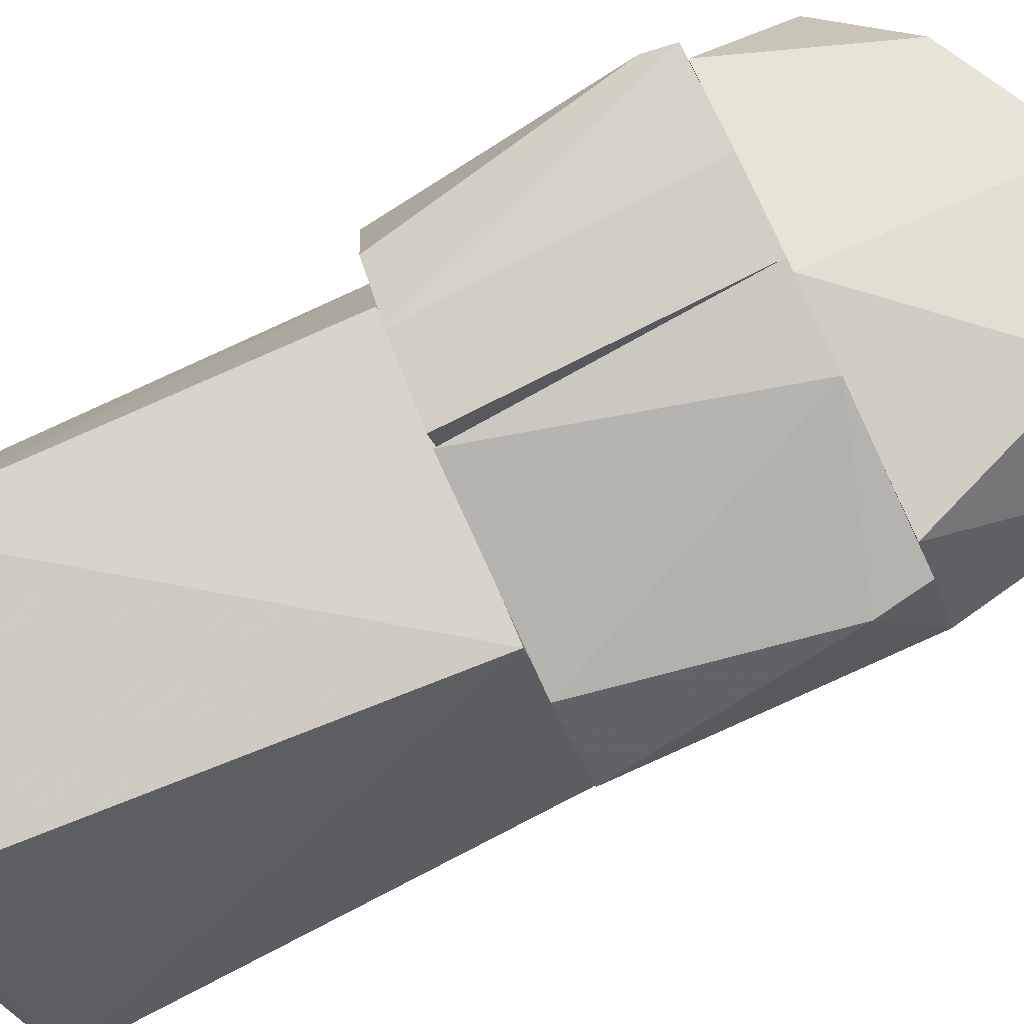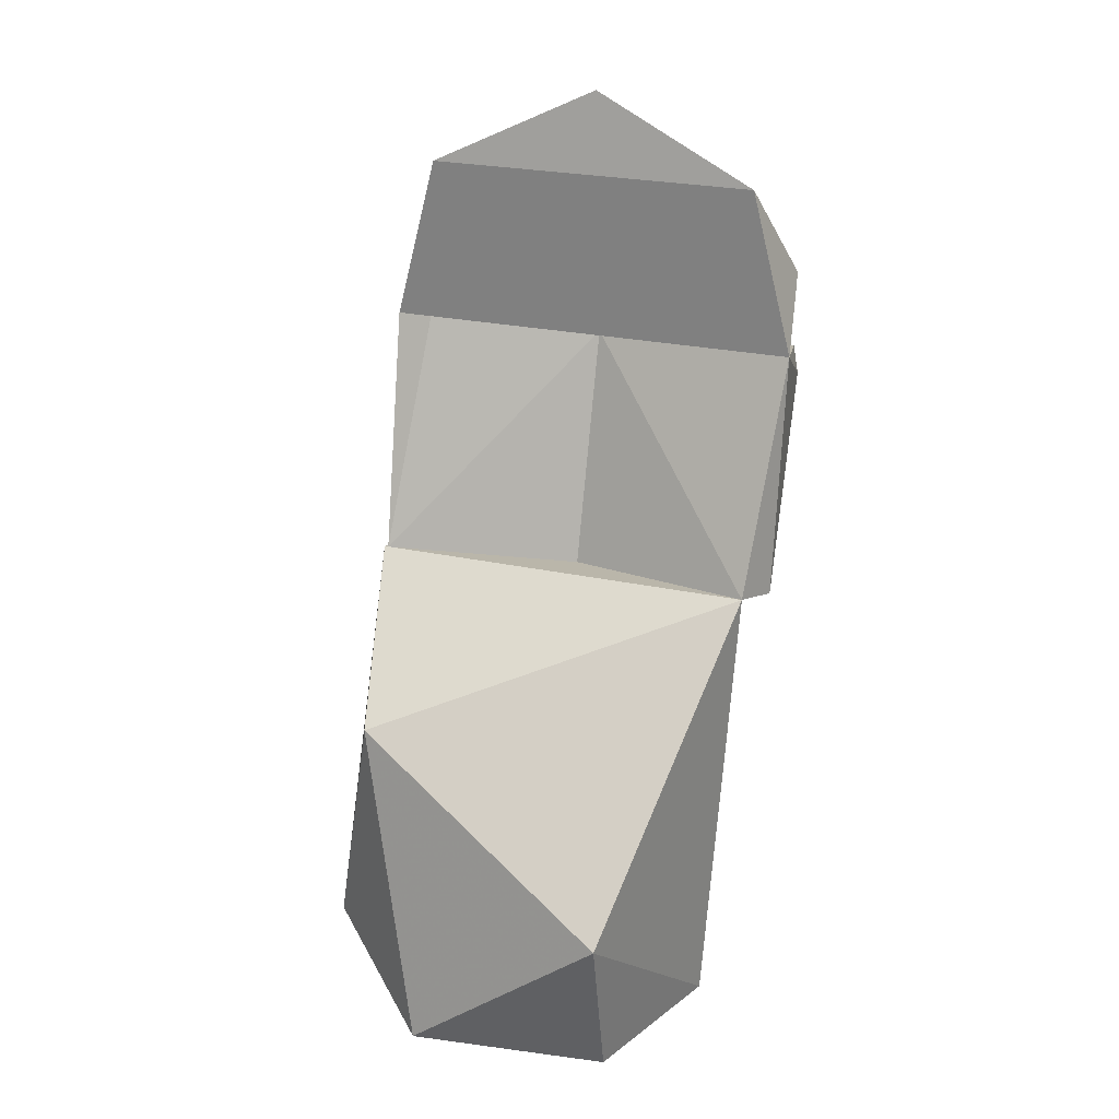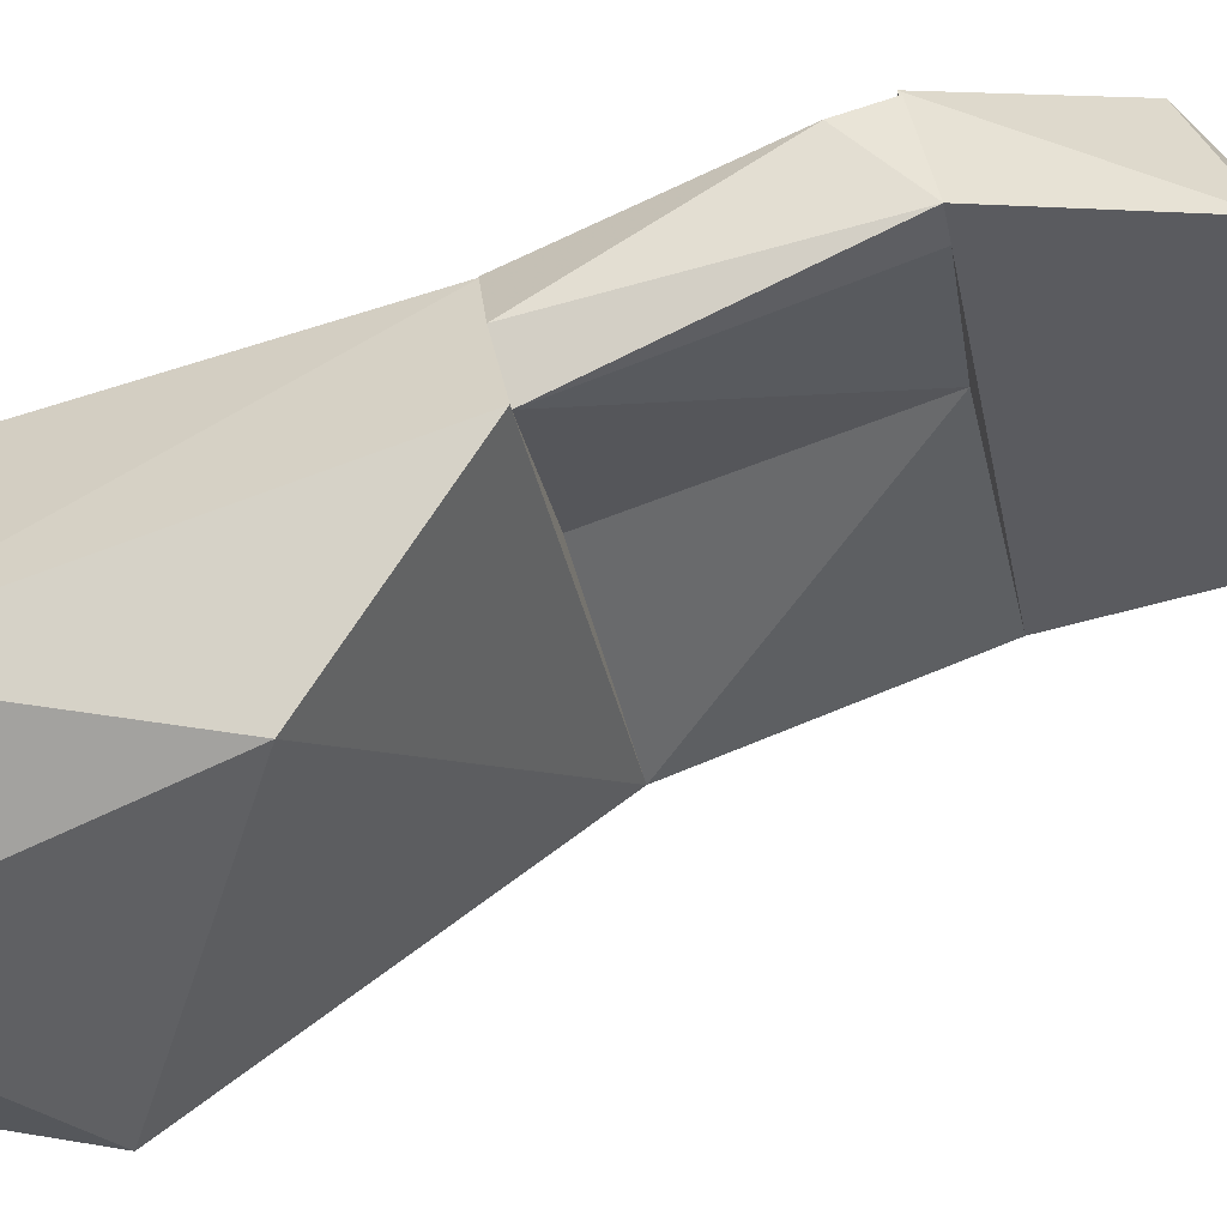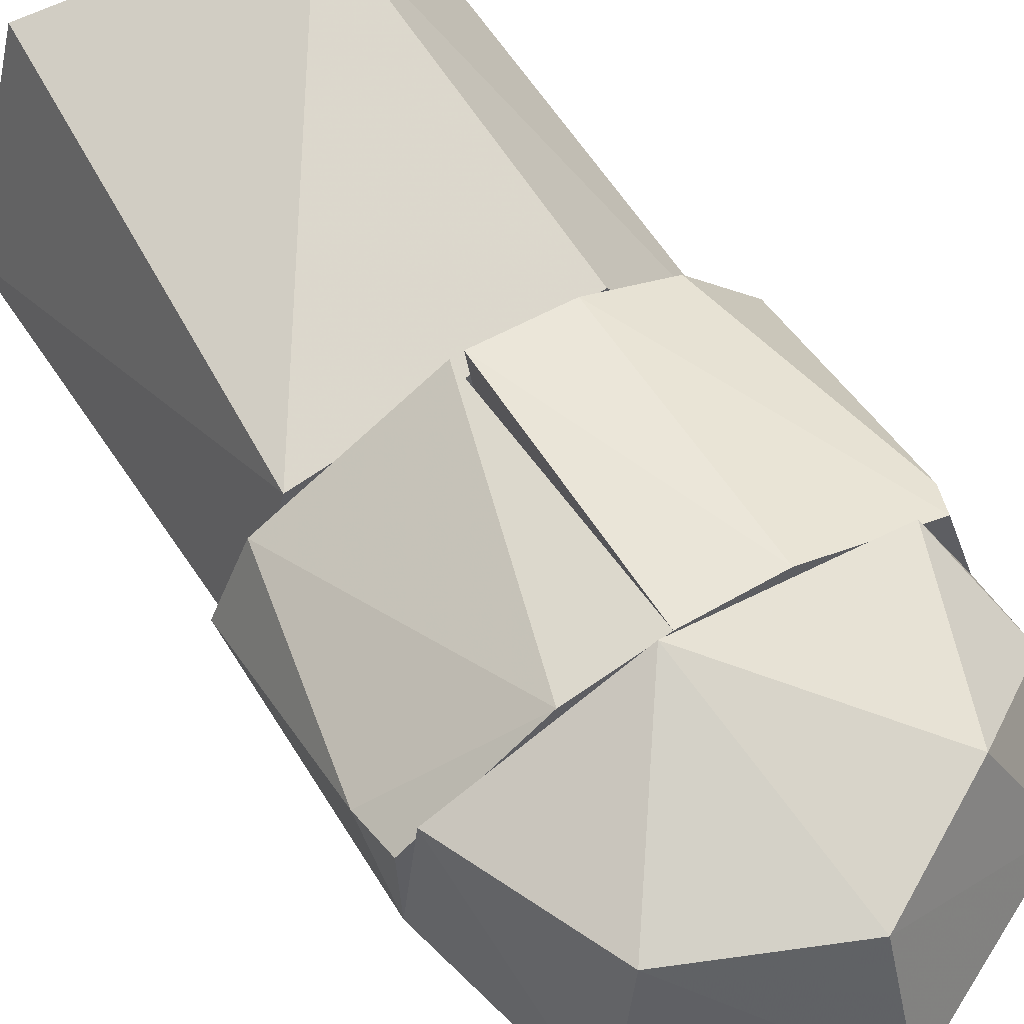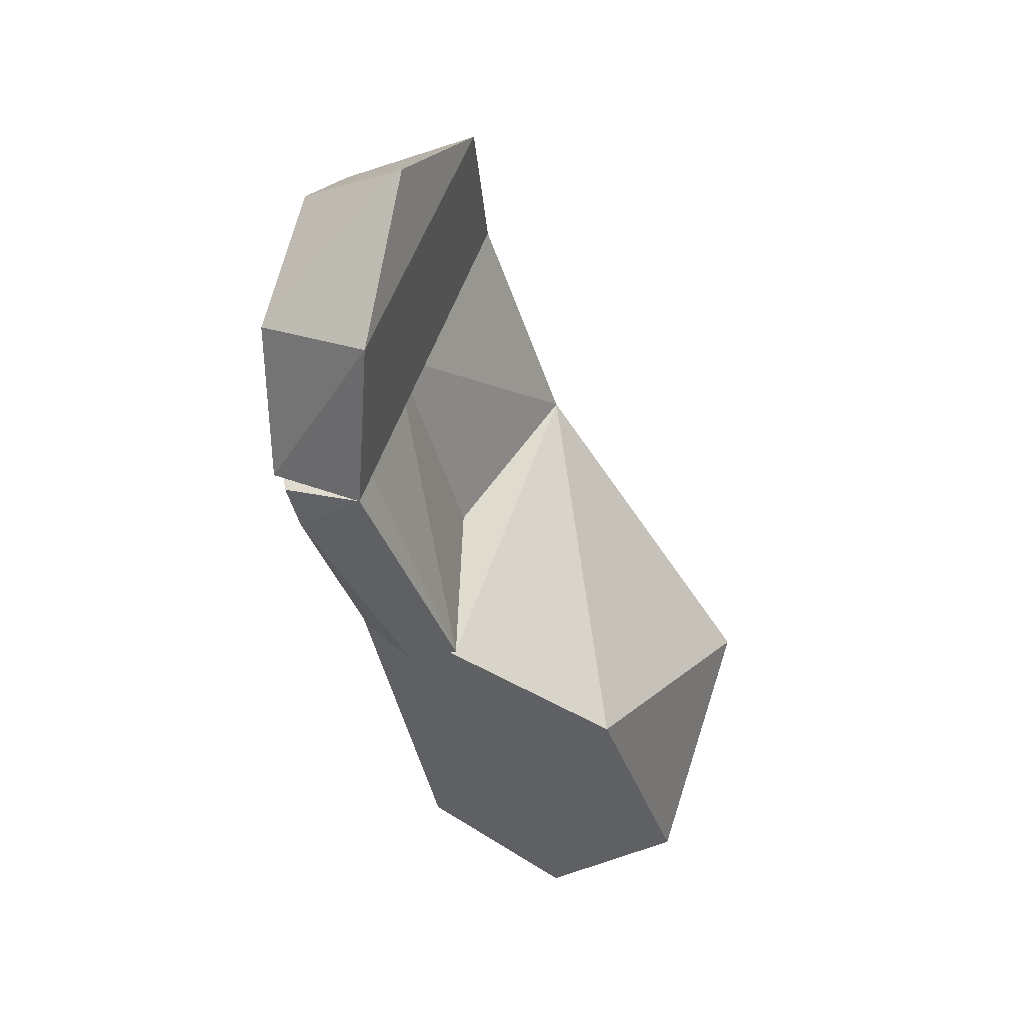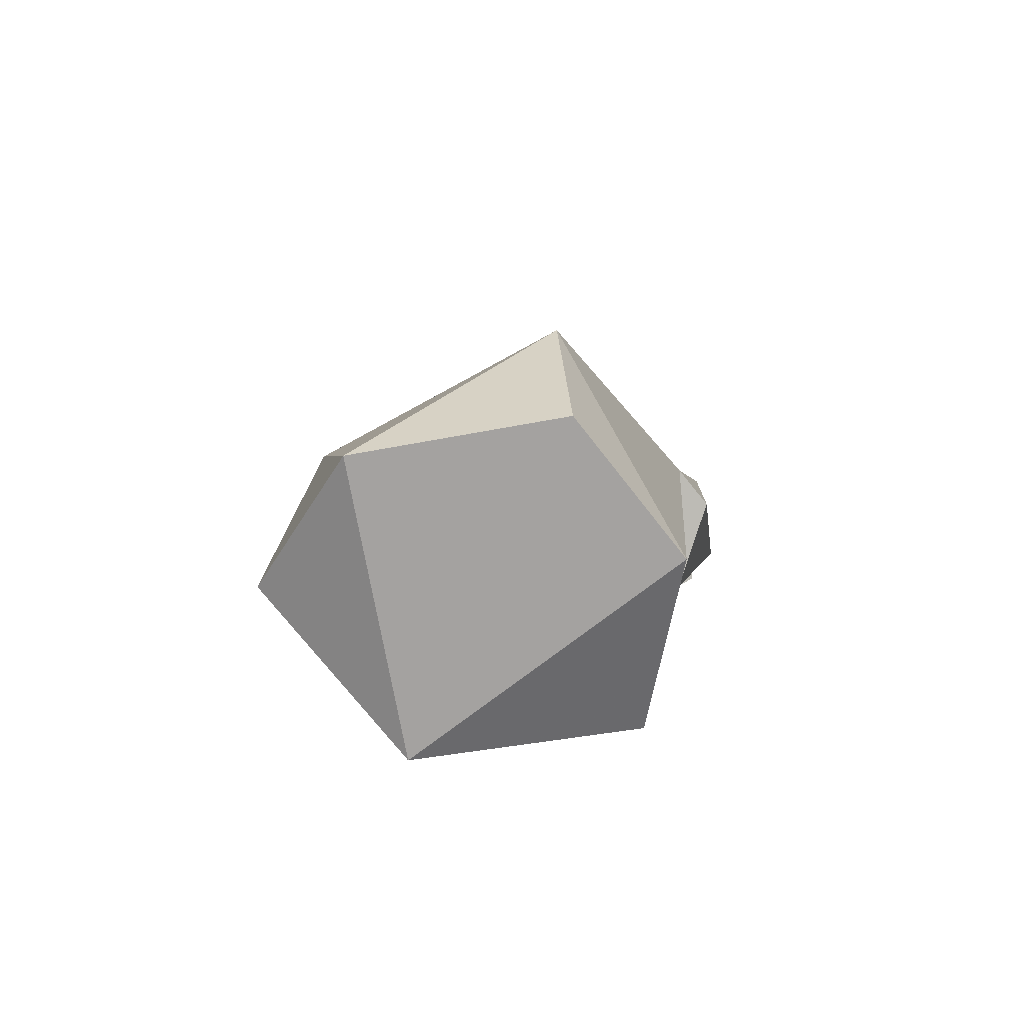
<metadata>
{"format":"obj","ext":"obj","renderer":"f3d","projection":"perspective","resolution":1024,"background":"white","views":[{"elev":67.7,"azim":-111.6,"up":"+Y"},{"elev":25.6,"azim":19.0,"up":"+Z"},{"elev":-33.2,"azim":-79.2,"up":"+Y"},{"elev":72.1,"azim":-31.7,"up":"+Y"},{"elev":48.7,"azim":-73.0,"up":"+Z"},{"elev":-72.7,"azim":17.1,"up":"+Z"}]}
</metadata>
<code>
v -0.0543 0.02103 0.1076
v -5e-07 0.056 0.17
v -0.04888 0.046 0.1723
v -0.02278 0.08667 0.163
v -5e-07 0.03625 0.1041
v -0.00299 0.06983 0.09643
v -5e-07 0.08918 0.1624
v -0.04766 0.05172 0.1006
v -0.05829 0.06504 0.1551
v -0.05657 0.06943 0.1669
v -0.05896 0.046 0.1723
v -0.0594 0.03339 0.1047
f 1 2 3
f 4 3 2
f 5 1 6
f 5 2 1
f 7 2 5
f 7 5 6
f 7 6 4
f 7 4 2
f 8 4 6
f 8 9 4
f 8 6 1
f 10 3 4
f 10 4 9
f 11 3 10
f 11 10 9
f 11 1 3
f 12 1 11
f 12 11 9
f 12 9 8
f 12 8 1
v 0.05945 0.0332 0.1048
v -5e-07 0.03625 0.1041
v -5e-07 0.06987 0.09642
v -5e-07 0.056 0.17
v 0.02312 0.0866 0.163
v 0.05896 0.046 0.1723
v -5e-07 0.08918 0.1624
v 0.05669 0.0684 0.1596
v 0.05428 0.02101 0.1076
v 0.04378 0.05514 0.09978
v 0.05438 0.07213 0.1663
v 0.02312 0.06621 0.09725
f 13 14 15
f 16 15 14
f 17 16 18
f 19 15 16
f 19 16 17
f 19 17 15
f 20 18 13
f 21 18 16
f 21 16 14
f 21 13 18
f 21 14 13
f 22 13 15
f 22 20 13
f 23 20 22
f 23 17 18
f 23 18 20
f 24 17 23
f 24 23 22
f 24 15 17
f 24 22 15
v 0.05896 0.046 0.1723
v -0.05896 0.046 0.1723
v -0.00299 0.08916 0.1624
v 0.04691 0.046 0.2189
v -0.04691 0.046 0.2189
v 0 0.051 0.2415
v -0.03379 0.08175 0.2055
v 0.04789 0.07739 0.1651
v 0.03411 0.08164 0.2053
v -0.05124 0.07503 0.1656
v 0.003546 0.08179 0.2221
v 0.05669 0.06184 0.192
f 25 26 27
f 28 26 25
f 29 26 28
f 29 28 30
f 29 30 31
f 32 25 27
f 32 27 33
f 34 26 29
f 34 29 31
f 34 27 26
f 34 31 27
f 35 30 28
f 35 28 33
f 35 33 27
f 35 27 31
f 35 31 30
f 36 28 25
f 36 25 32
f 36 33 28
f 36 32 33
v 0.03363 -0.04914 0.02932
v 0.04964 0.006027 -0.017
v 0.05428 0.02101 0.1076
v -0.03316 0.03743 -0.017
v -0.02324 -0.04427 -0.017
v -0.04364 -0.02441 0.07145
v 0.02603 0.05406 0
v -0.03886 0.05868 0.09897
v 0.02873 0.06409 0.09774
v -0.0585 -0.01335 0
v -0.0555 0.02114 0.1075
v 0.03316 -0.03743 -0.017
f 37 38 39
f 40 38 41
f 42 37 39
f 42 41 37
f 43 38 40
f 43 40 44
f 43 39 38
f 45 44 39
f 45 39 43
f 45 43 44
f 46 40 41
f 46 41 42
f 46 44 40
f 47 44 46
f 47 46 42
f 47 39 44
f 47 42 39
f 48 37 41
f 48 41 38
f 48 38 37

</code>
